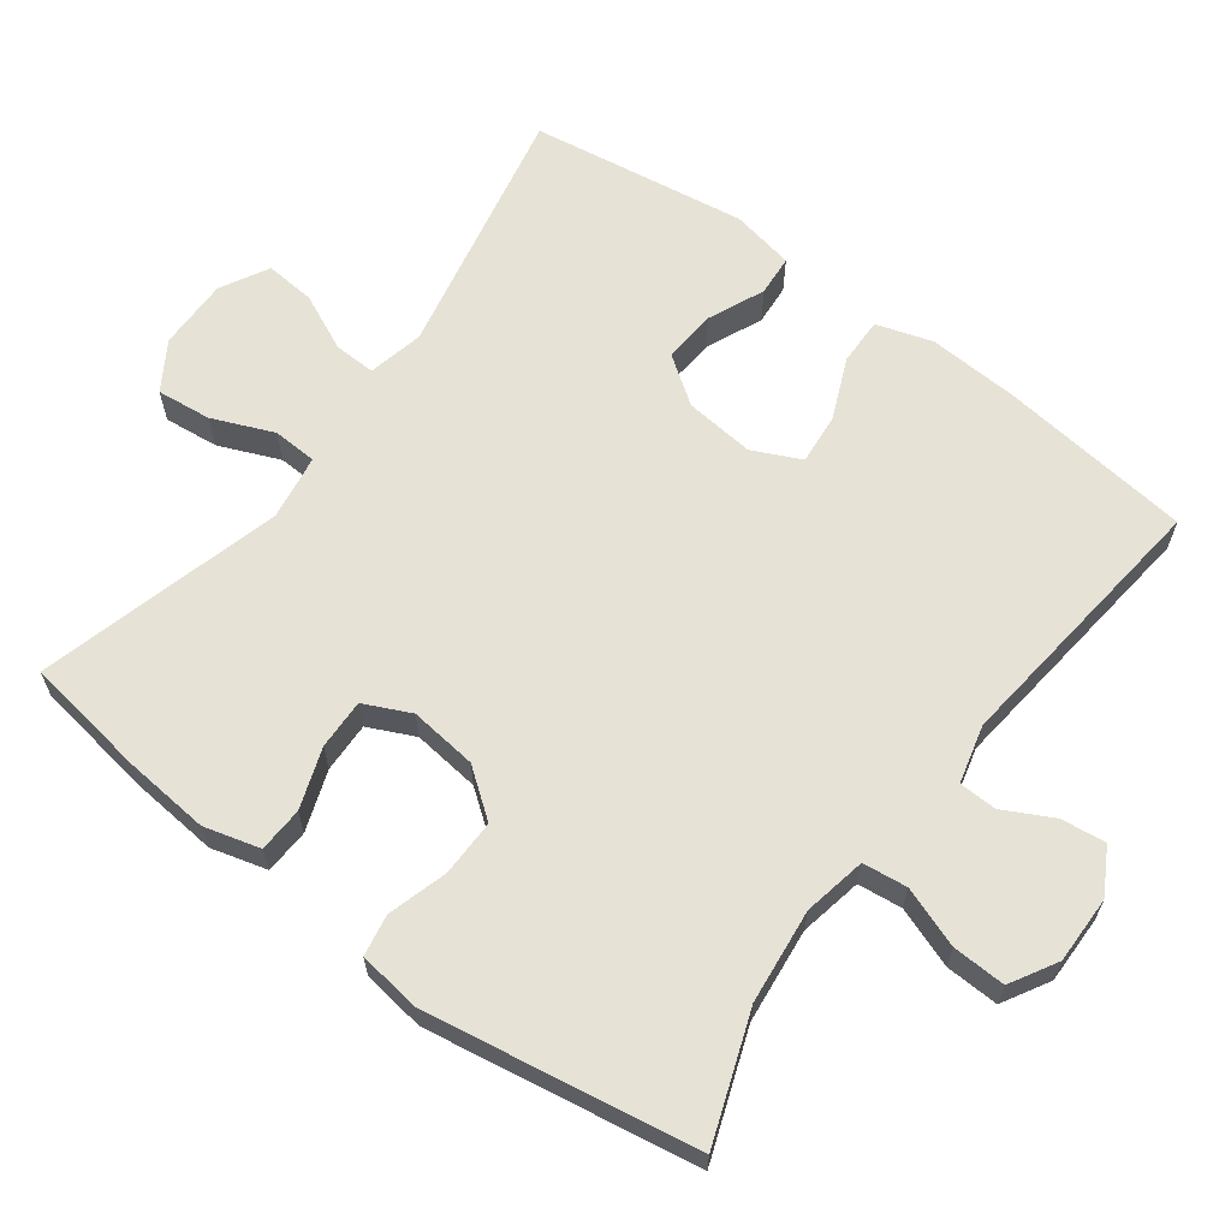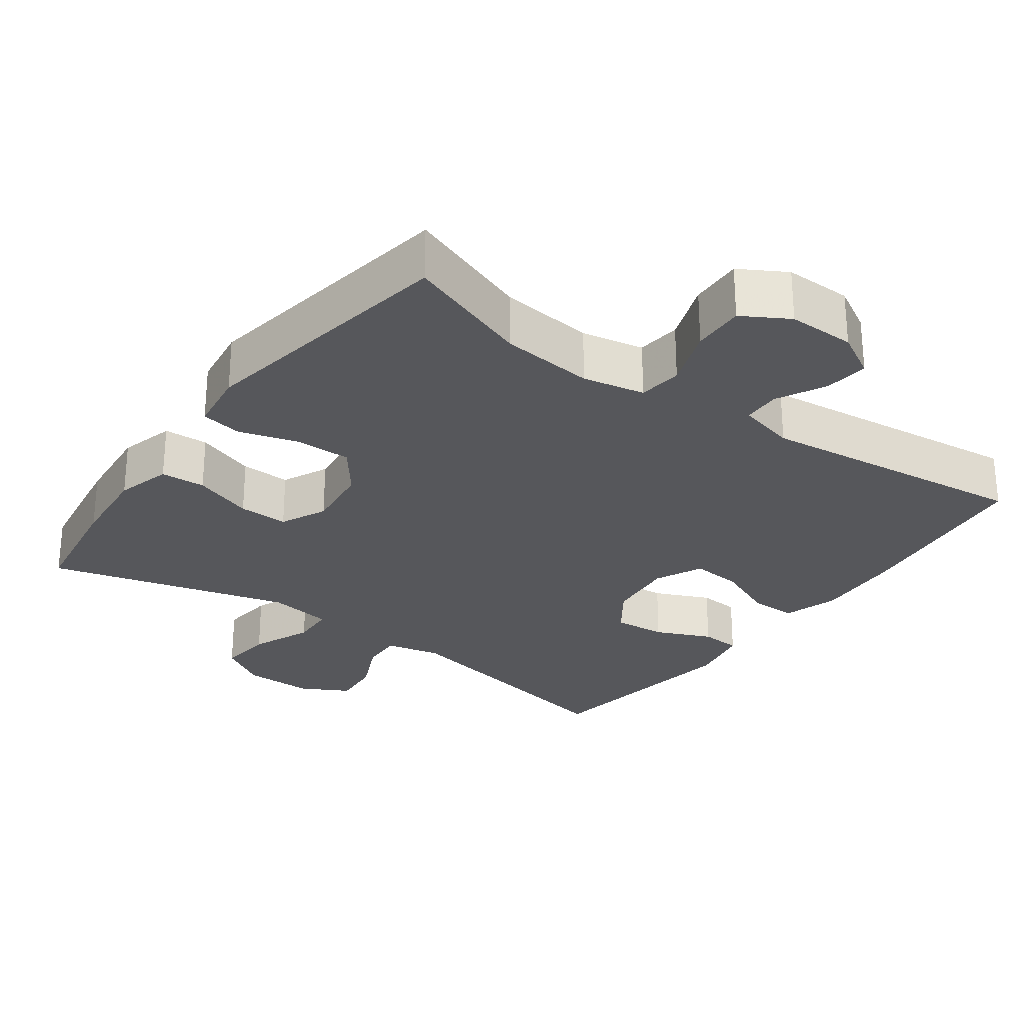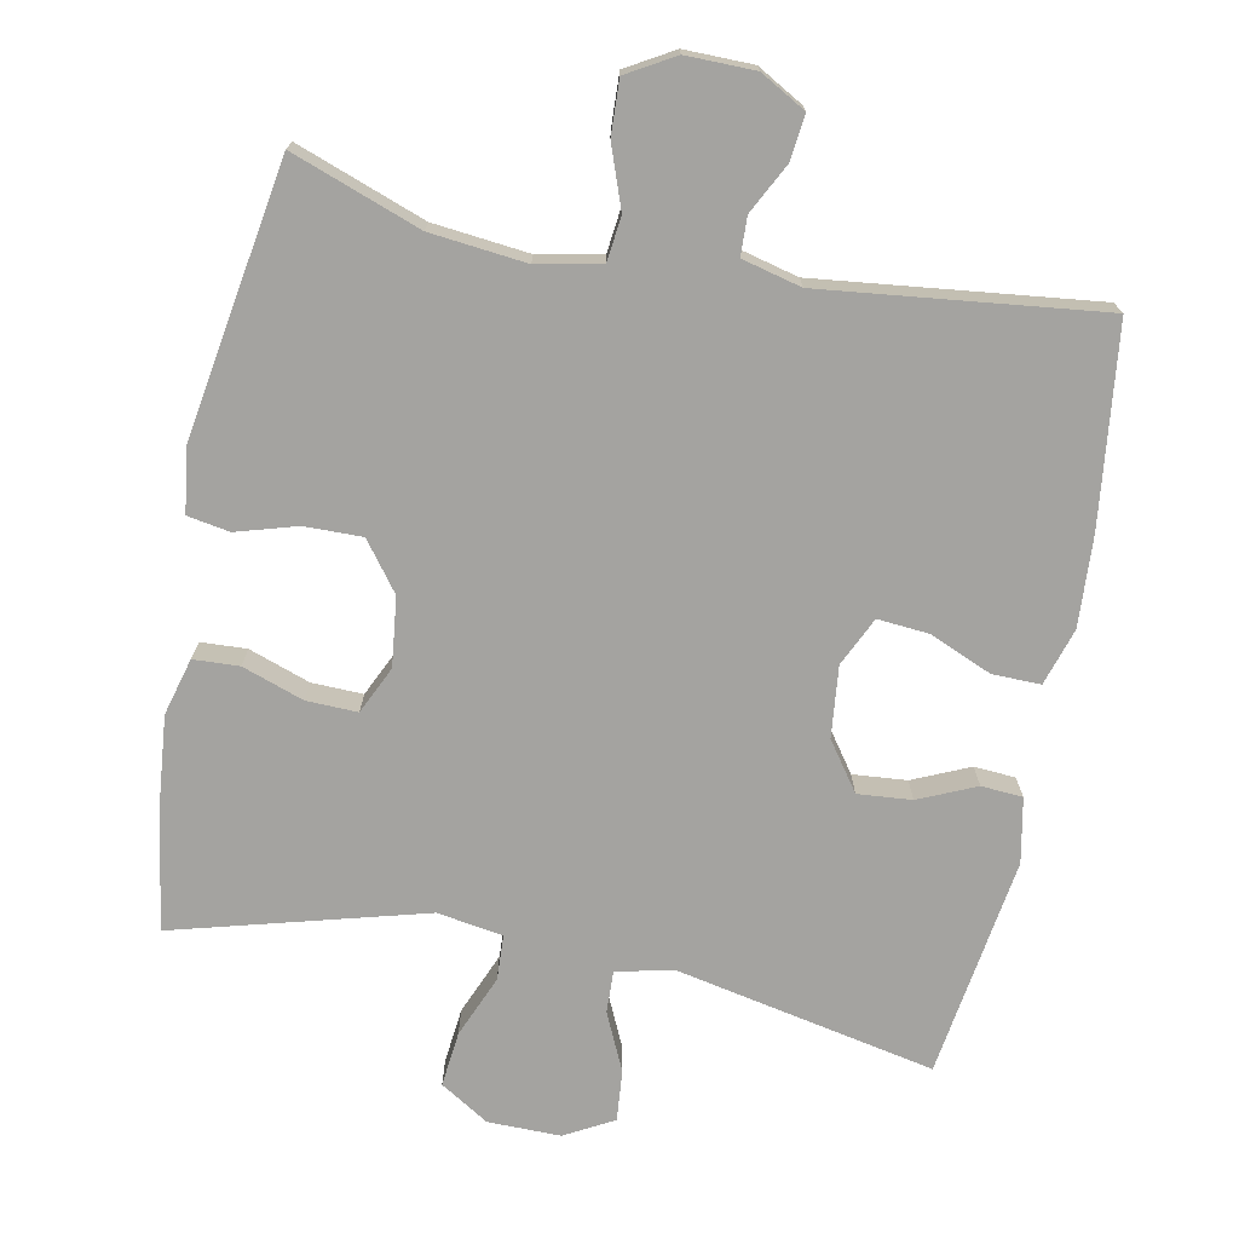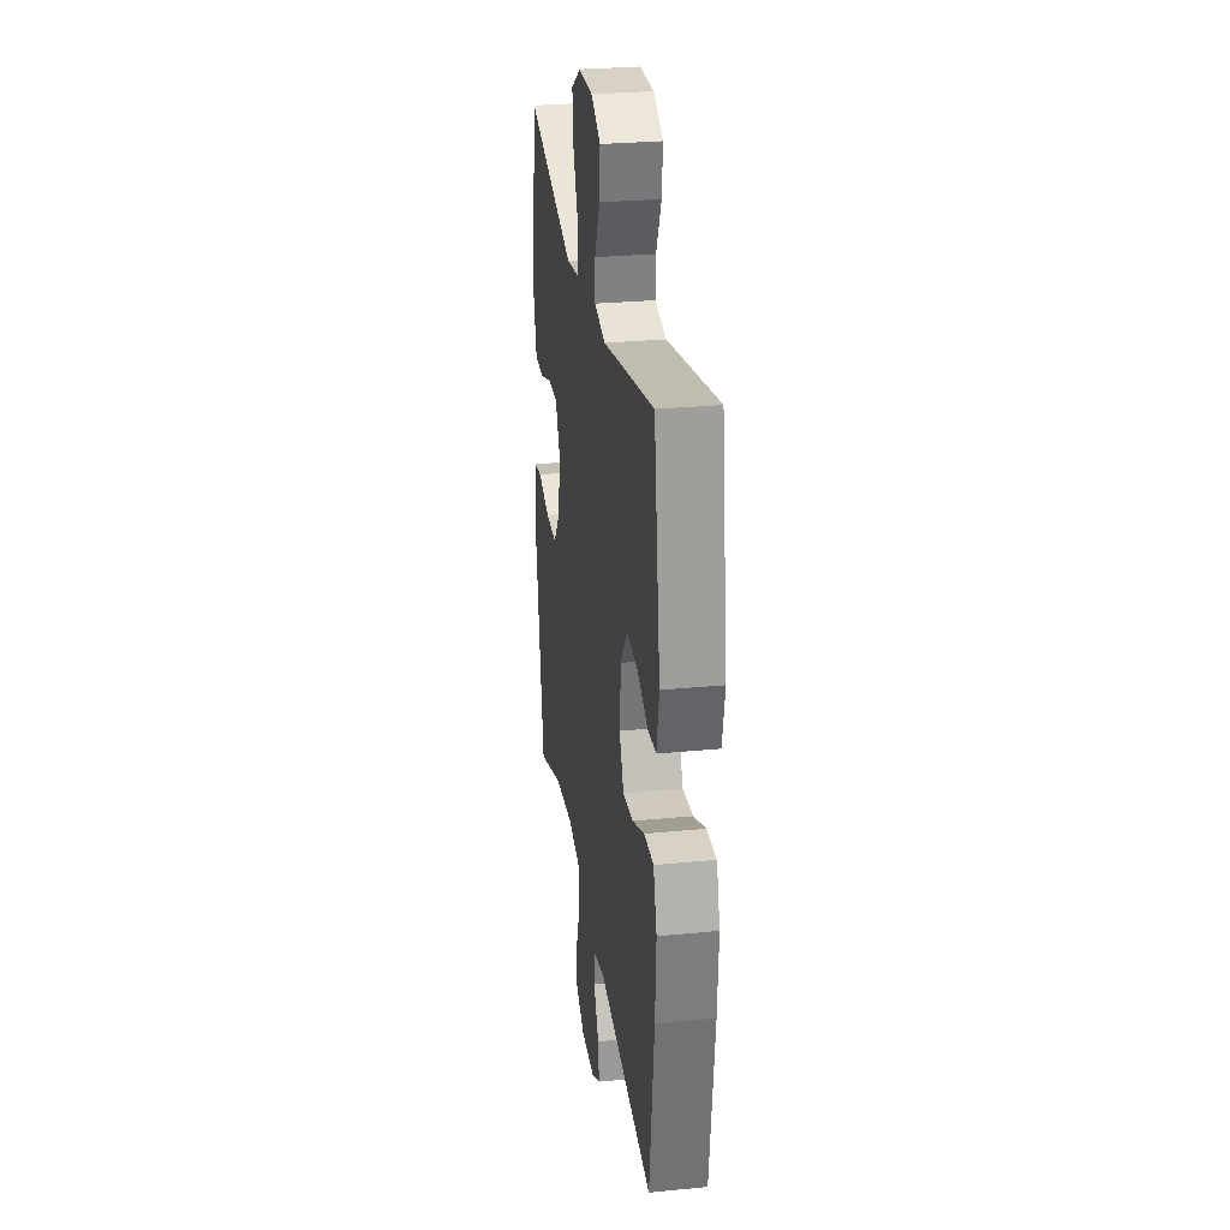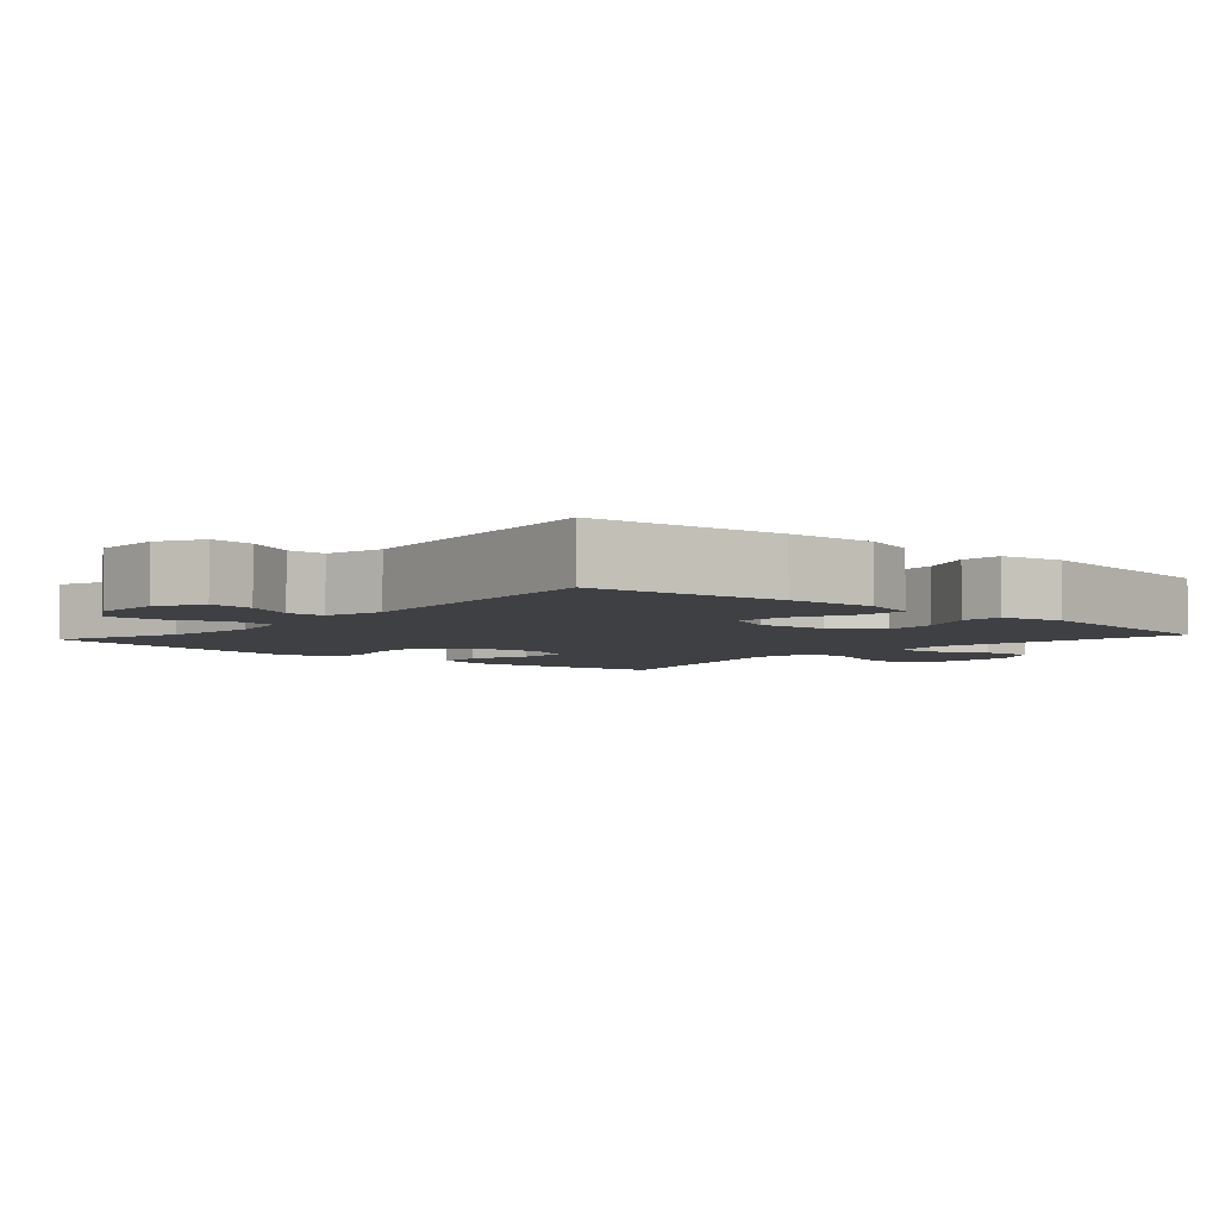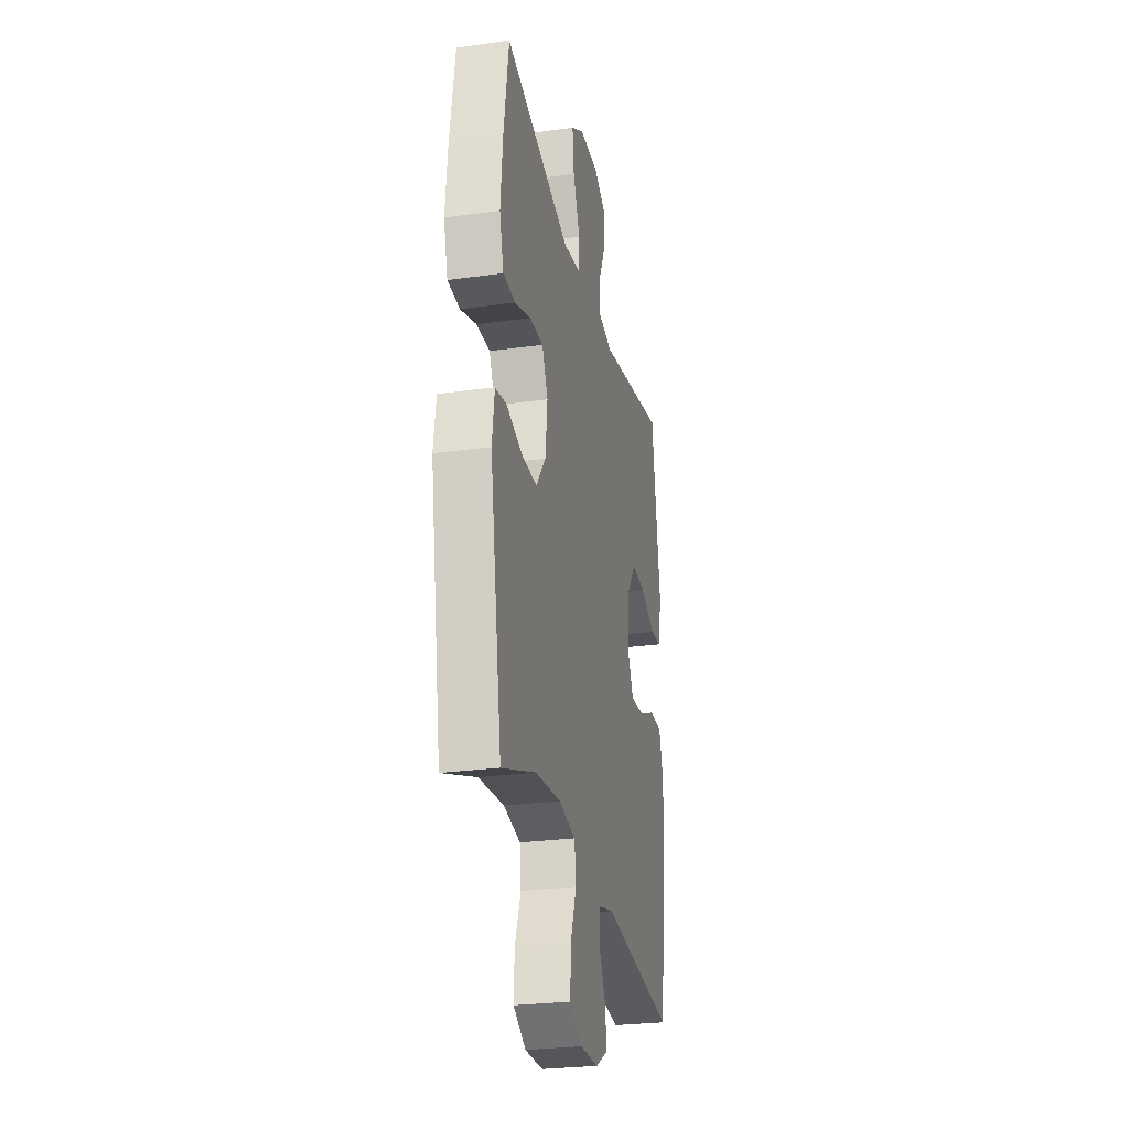
<metadata>
{"format":"obj","ext":"obj","renderer":"f3d","projection":"perspective","resolution":1024,"background":"white","views":[{"elev":63.7,"azim":126.6,"up":"+Y"},{"elev":-27.3,"azim":144.0,"up":"+Y"},{"elev":-72.9,"azim":168.9,"up":"+Y"},{"elev":28.1,"azim":-98.4,"up":"+Z"},{"elev":-4.6,"azim":-131.6,"up":"+Y"},{"elev":-26.7,"azim":102.3,"up":"+Z"}]}
</metadata>
<code>
v 0.5 0.07 0.5
v 0.526 0.07 0.331
v 0.537 0.07 0.213
v 0.516 0.07 0.136
v 0.454 0.07 0.133
v 0.371 0.07 0.162
v 0.302 0.07 0.164
v 0.272 0.07 0.1
v 0.283 0.07 0.007
v 0.332 0.07 -0.058
v 0.41 0.07 -0.057
v 0.492 0.07 -0.033
v 0.549 0.07 -0.043
v 0.561 0.07 -0.129
v 0.5 0.07 -0.5
v 0.326 0.07 -0.437
v 0.196 0.07 -0.423
v 0.11 0.07 -0.44
v 0.103 0.07 -0.501
v 0.133 0.07 -0.584
v 0.136 0.07 -0.657
v 0.072 0.07 -0.694
v -0.021 0.07 -0.693
v -0.083 0.07 -0.658
v -0.076 0.07 -0.597
v -0.041 0.07 -0.529
v -0.043 0.07 -0.477
v -0.123 0.07 -0.457
v -0.5 0.07 -0.5
v -0.532 0.07 -0.233
v -0.539 0.07 -0.11
v -0.515 0.07 -0.033
v -0.45 0.07 -0.034
v -0.366 0.07 -0.07
v -0.296 0.07 -0.076
v -0.265 0.07 -0.01
v -0.275 0.07 0.086
v -0.321 0.07 0.151
v -0.394 0.07 0.145
v -0.471 0.07 0.111
v -0.527 0.07 0.115
v -0.544 0.07 0.202
v -0.5 0.07 0.5
v -0.149 0.07 0.428
v -0.072 0.07 0.445
v -0.074 0.07 0.502
v -0.11 0.07 0.58
v -0.116 0.07 0.649
v -0.05 0.07 0.685
v 0.048 0.07 0.684
v 0.114 0.07 0.643
v 0.106 0.07 0.568
v 0.071 0.07 0.484
v 0.074 0.07 0.423
v 0.163 0.07 0.409
v 0.5 0 0.5
v 0.526 0 0.331
v 0.537 0 0.213
v 0.516 0 0.136
v 0.454 0 0.133
v 0.371 0 0.162
v 0.302 0 0.164
v 0.272 0 0.1
v 0.283 0 0.007
v 0.332 0 -0.058
v 0.41 0 -0.057
v 0.492 0 -0.033
v 0.549 0 -0.043
v 0.561 0 -0.129
v 0.5 0 -0.5
v 0.326 0 -0.437
v 0.196 0 -0.423
v 0.11 0 -0.44
v 0.103 0 -0.501
v 0.133 0 -0.584
v 0.136 0 -0.657
v 0.072 0 -0.694
v -0.021 0 -0.693
v -0.083 0 -0.658
v -0.076 0 -0.597
v -0.041 0 -0.529
v -0.043 0 -0.477
v -0.123 0 -0.457
v -0.5 0 -0.5
v -0.532 0 -0.233
v -0.539 0 -0.11
v -0.515 0 -0.033
v -0.45 0 -0.034
v -0.366 0 -0.07
v -0.296 0 -0.076
v -0.265 0 -0.01
v -0.275 0 0.086
v -0.321 0 0.151
v -0.394 0 0.145
v -0.471 0 0.111
v -0.527 0 0.115
v -0.544 0 0.202
v -0.5 0 0.5
v -0.149 0 0.428
v -0.072 0 0.445
v -0.074 0 0.502
v -0.11 0 0.58
v -0.116 0 0.649
v -0.05 0 0.685
v 0.048 0 0.684
v 0.114 0 0.643
v 0.106 0 0.568
v 0.071 0 0.484
v 0.074 0 0.423
v 0.163 0 0.409
f 51 52 53
f 50 51 53
f 49 50 53
f 48 49 53
f 47 48 53
f 46 47 53
f 45 46 53 54
f 44 45 54 55
f 42 43 44
f 41 42 44
f 40 41 44
f 39 40 44
f 38 39 44 55
f 32 33 34
f 31 32 34
f 30 31 34
f 29 30 34
f 28 29 34
f 27 28 34 35
f 24 25 26
f 23 24 26
f 22 23 26
f 21 22 26
f 20 21 26
f 19 20 26
f 18 19 26 27
f 14 15 16
f 13 14 16
f 12 13 16
f 11 12 16
f 10 11 16 17
f 9 10 17 18
f 4 5 6
f 3 4 6
f 2 3 6
f 1 2 6
f 55 1 6
f 55 6 7
f 55 7 8
f 38 55 8
f 37 38 8
f 9 18 27
f 8 9 27
f 37 8 27
f 36 37 27
f 27 35 36
f 108 107 106
f 108 106 105
f 108 105 104
f 108 104 103
f 108 103 102
f 108 102 101
f 109 108 101 100
f 110 109 100 99
f 99 98 97
f 99 97 96
f 99 96 95
f 99 95 94
f 110 99 94 93
f 89 88 87
f 89 87 86
f 89 86 85
f 89 85 84
f 89 84 83
f 90 89 83 82
f 81 80 79
f 81 79 78
f 81 78 77
f 81 77 76
f 81 76 75
f 81 75 74
f 82 81 74 73
f 71 70 69
f 71 69 68
f 71 68 67
f 71 67 66
f 72 71 66 65
f 73 72 65 64
f 61 60 59
f 61 59 58
f 61 58 57
f 61 57 56
f 61 56 110
f 62 61 110
f 63 62 110
f 63 110 93
f 63 93 92
f 82 73 64
f 82 64 63
f 82 63 92
f 82 92 91
f 91 90 82
f 1 56 57 2
f 2 57 58 3
f 3 58 59 4
f 4 59 60 5
f 5 60 61 6
f 6 61 62 7
f 7 62 63 8
f 8 63 64 9
f 9 64 65 10
f 10 65 66 11
f 11 66 67 12
f 12 67 68 13
f 13 68 69 14
f 14 69 70 15
f 15 70 71 16
f 16 71 72 17
f 17 72 73 18
f 18 73 74 19
f 19 74 75 20
f 20 75 76 21
f 21 76 77 22
f 22 77 78 23
f 23 78 79 24
f 24 79 80 25
f 25 80 81 26
f 26 81 82 27
f 27 82 83 28
f 28 83 84 29
f 29 84 85 30
f 30 85 86 31
f 31 86 87 32
f 32 87 88 33
f 33 88 89 34
f 34 89 90 35
f 35 90 91 36
f 36 91 92 37
f 37 92 93 38
f 38 93 94 39
f 39 94 95 40
f 40 95 96 41
f 41 96 97 42
f 42 97 98 43
f 43 98 99 44
f 44 99 100 45
f 45 100 101 46
f 46 101 102 47
f 47 102 103 48
f 48 103 104 49
f 49 104 105 50
f 50 105 106 51
f 51 106 107 52
f 52 107 108 53
f 53 108 109 54
f 54 109 110 55
f 55 110 56 1

</code>
